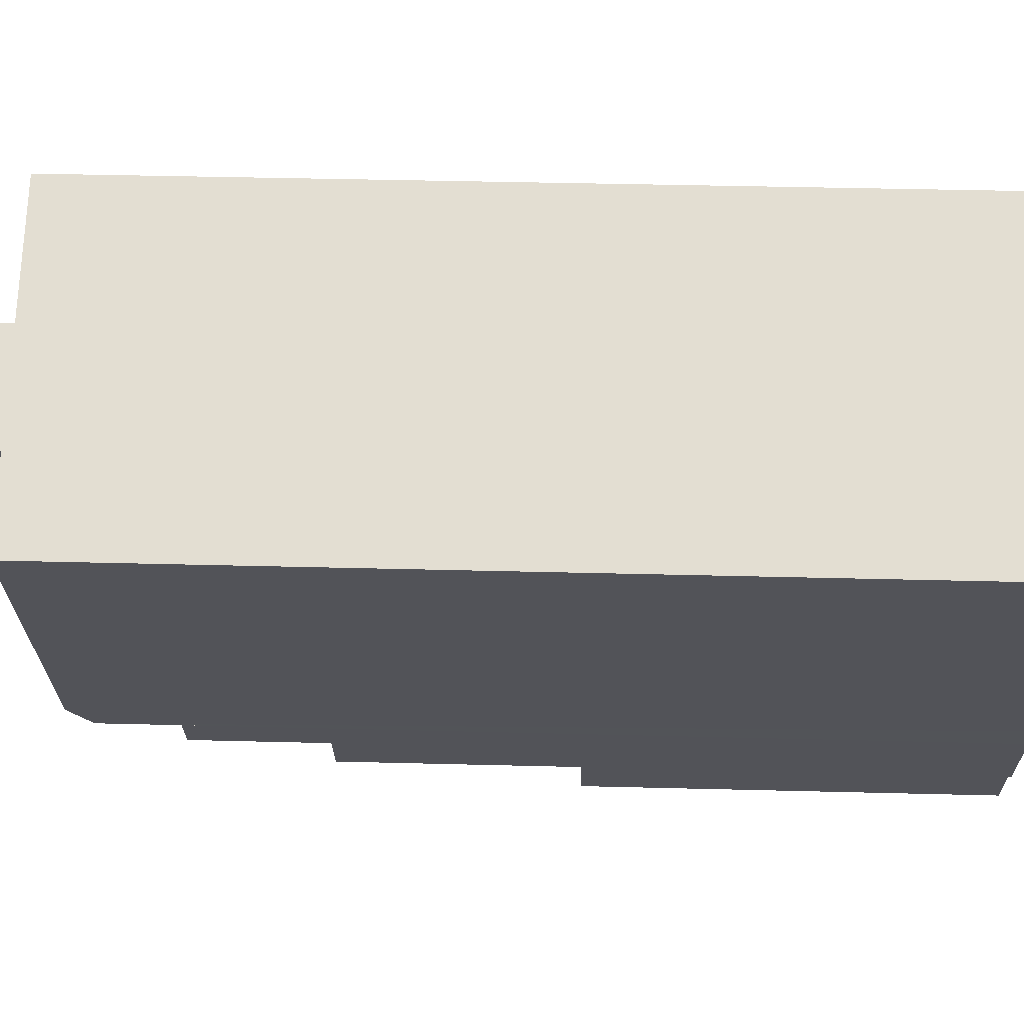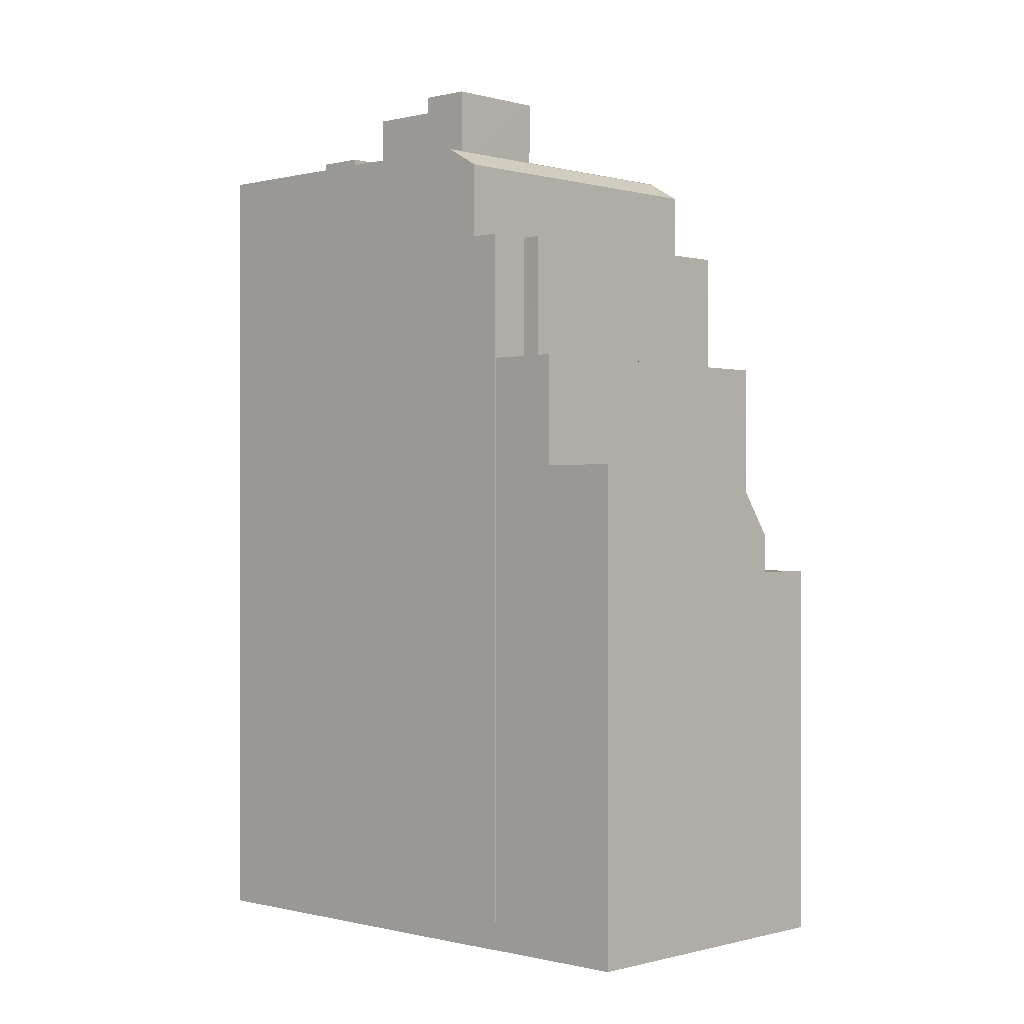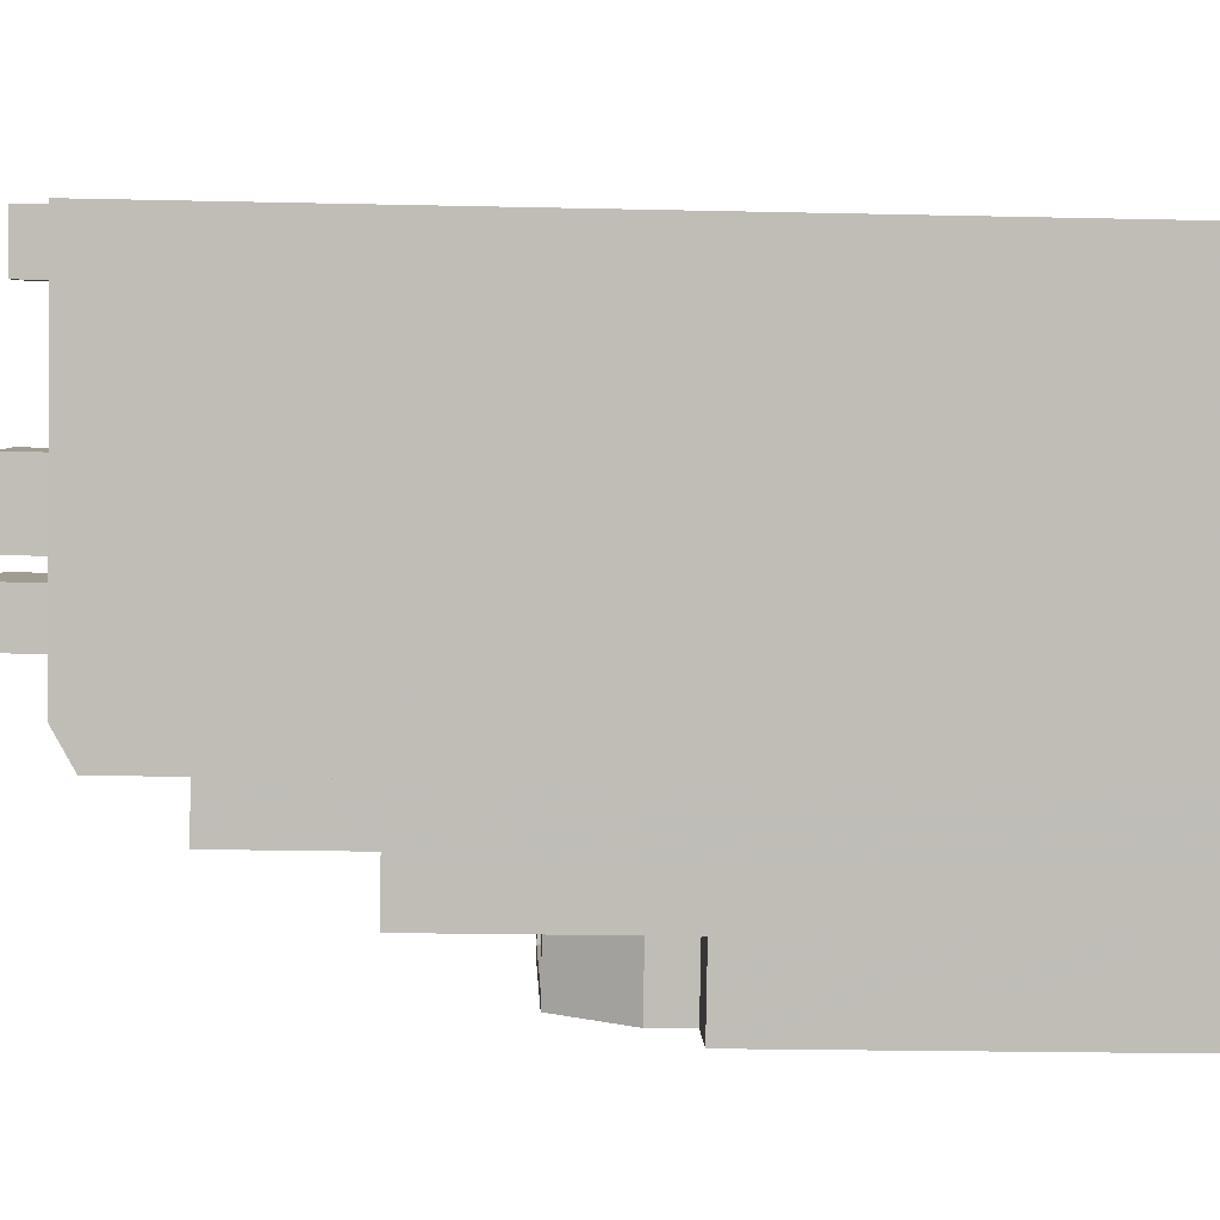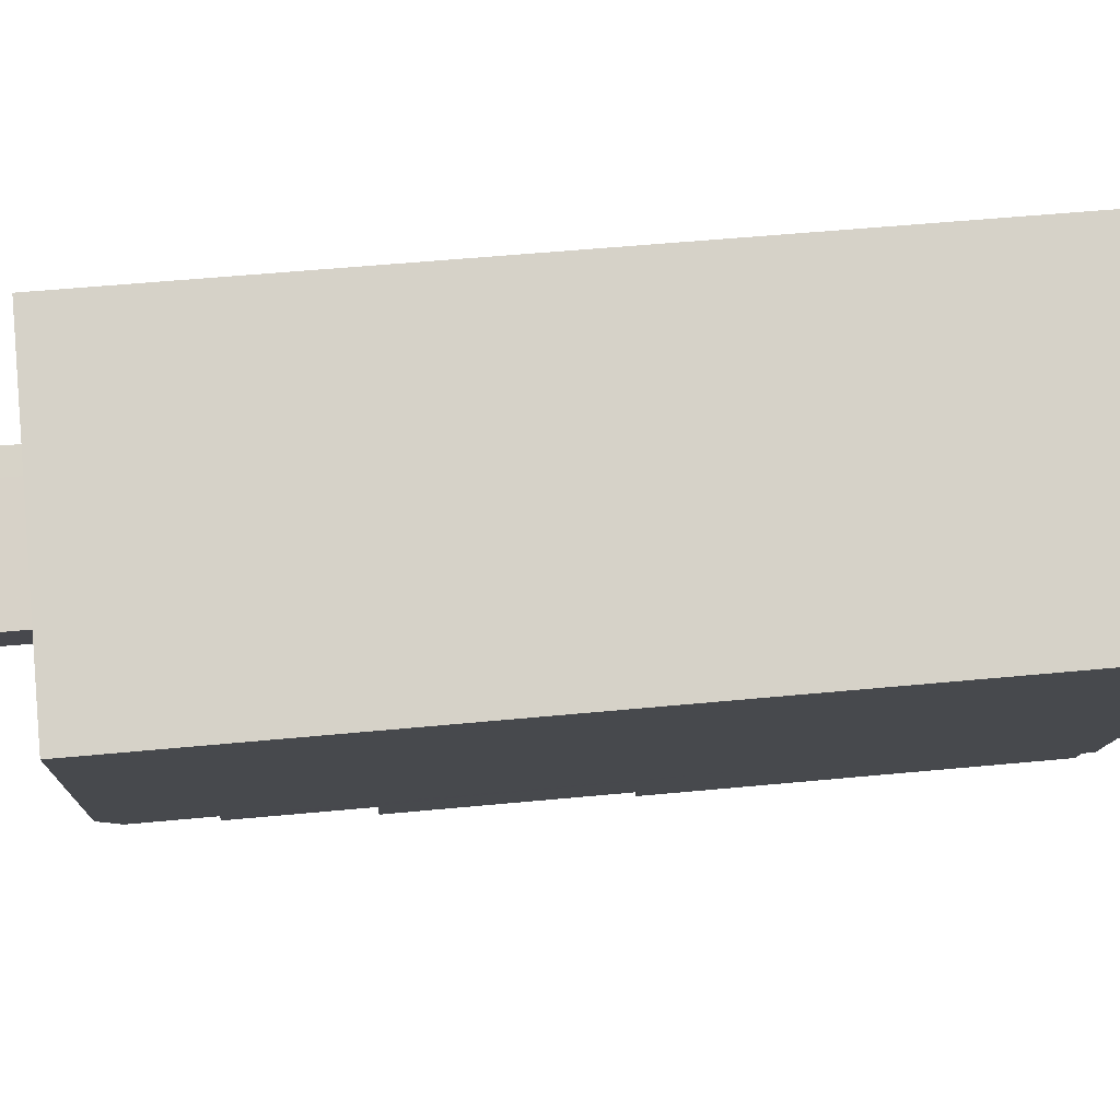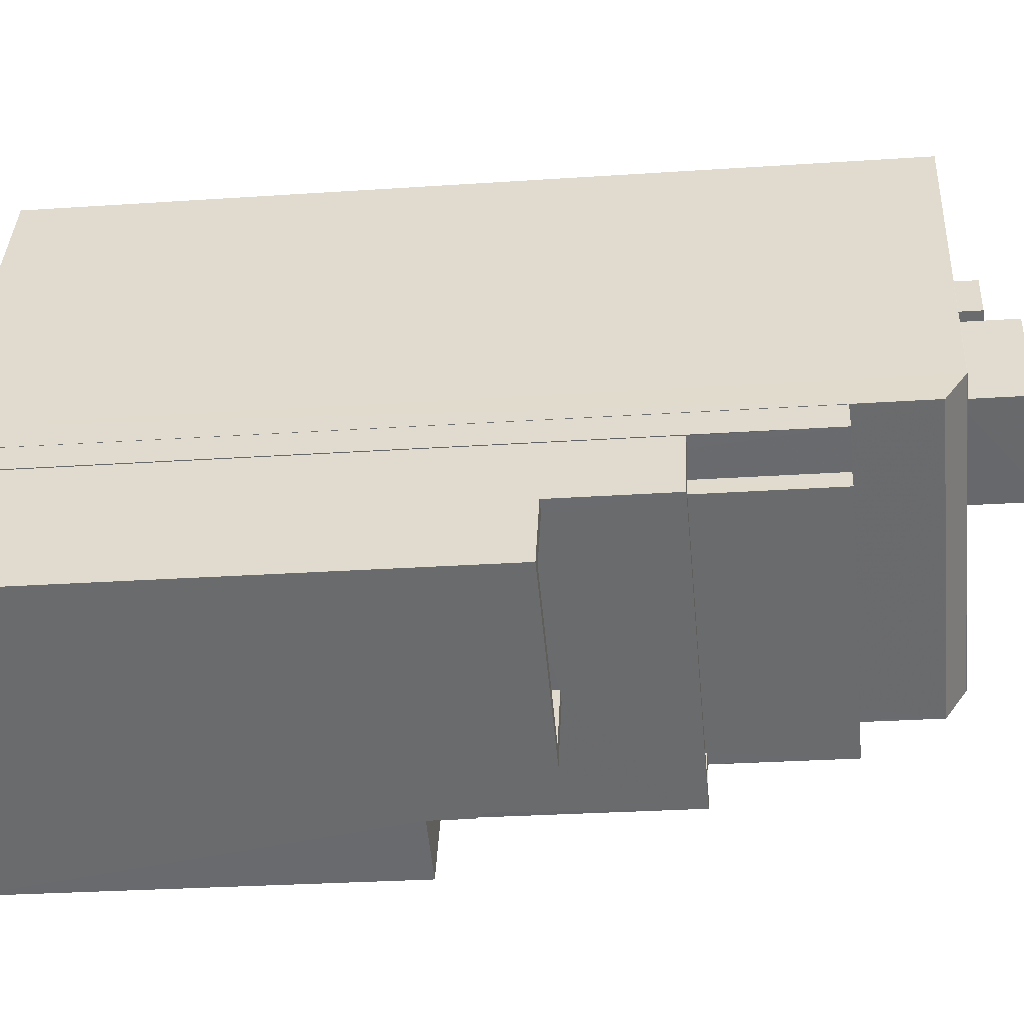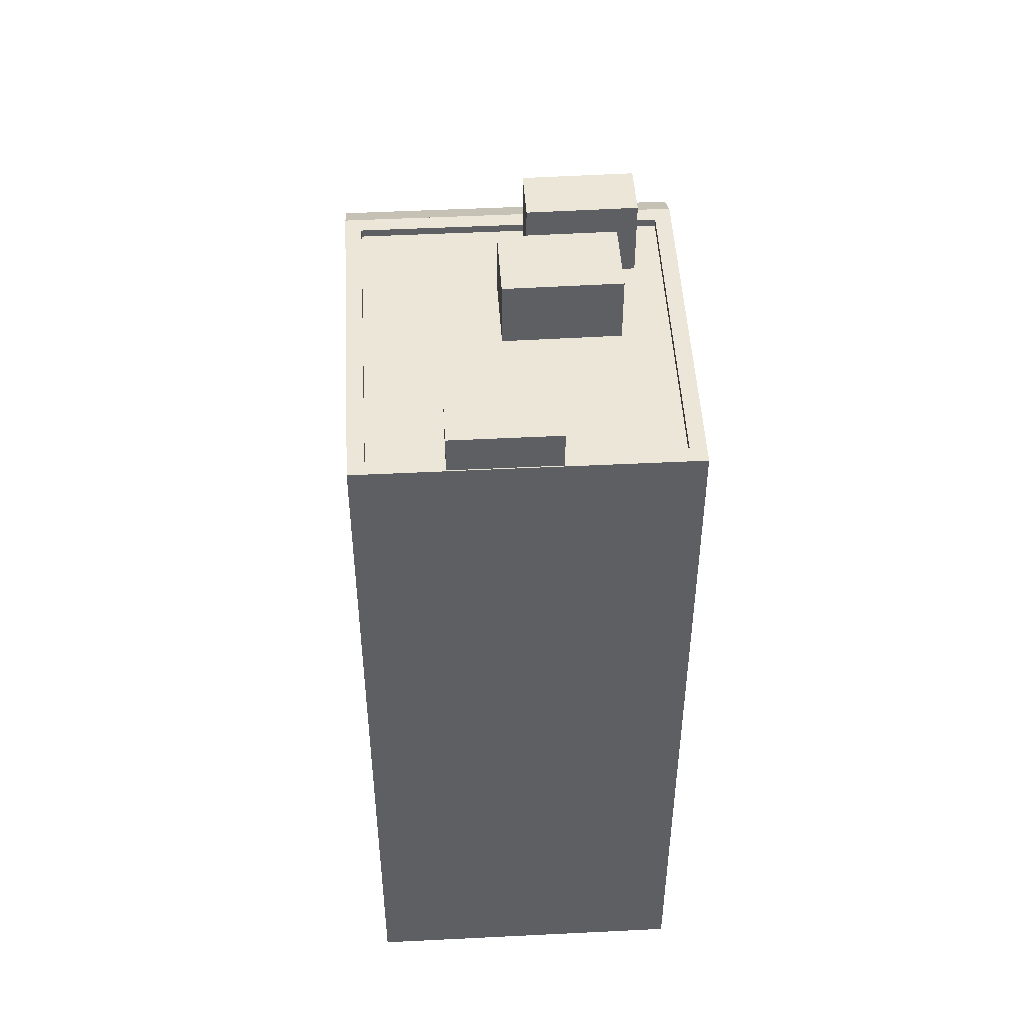
<metadata>
{"format":"obj","ext":"obj","renderer":"f3d","projection":"perspective","resolution":1024,"background":"white","views":[{"elev":41.3,"azim":91.8,"up":"+Y"},{"elev":-0.2,"azim":-72.3,"up":"+Z"},{"elev":-21.1,"azim":87.6,"up":"+Y"},{"elev":52.3,"azim":84.1,"up":"+Y"},{"elev":-27.6,"azim":-84.0,"up":"+Y"},{"elev":48.8,"azim":150.8,"up":"+Z"}]}
</metadata>
<code>
v -5605 -3.545e+04 4.044
v -5601 -3.544e+04 4.047
v -5592 -3.545e+04 4.044
v -5606 -3.545e+04 4.043
v -5606 -3.545e+04 4.043
v -5596 -3.546e+04 4.04
v -5597 -3.546e+04 4.04
v -5597 -3.546e+04 4.04
v -5608 -3.546e+04 4.041
v -5603 -3.546e+04 4.039
v -5603 -3.546e+04 4.039
v -5598 -3.546e+04 4.039
v -5598 -3.546e+04 4.04
v -5598 -3.546e+04 4.039
v -5600 -3.546e+04 4.038
v -5597 -3.546e+04 4.04
v -5606 -3.545e+04 4.043
v -5606 -3.545e+04 4.043
v -5601 -3.546e+04 16.08
v -5600 -3.546e+04 16.08
v -5598 -3.546e+04 16.08
v -5600 -3.546e+04 16.08
v -5607 -3.546e+04 19.51
v -5608 -3.546e+04 19.51
v -5607 -3.546e+04 19.51
v -5603 -3.546e+04 19.51
v -5602 -3.546e+04 19.51
v -5602 -3.546e+04 19.51
v -5603 -3.546e+04 19.51
v -5608 -3.546e+04 19.51
v -5607 -3.546e+04 18.51
v -5608 -3.546e+04 18.51
v -5603 -3.546e+04 18.51
v -5602 -3.546e+04 18.51
v -5600 -3.546e+04 17.31
v -5603 -3.546e+04 19.51
v -5601 -3.546e+04 17.31
v -5606 -3.545e+04 22.99
v -5607 -3.545e+04 22.99
v -5606 -3.545e+04 22.99
v -5598 -3.546e+04 22.99
v -5598 -3.546e+04 22.99
v -5598 -3.546e+04 22.99
v -5598 -3.546e+04 22.99
v -5607 -3.546e+04 22.99
v -5598 -3.546e+04 21.99
v -5605 -3.545e+04 21.99
v -5607 -3.545e+04 21.99
v -5606 -3.545e+04 21.99
v -5598 -3.546e+04 21.99
v -5605 -3.545e+04 21.99
v -5606 -3.545e+04 26.97
v -5606 -3.545e+04 26.97
v -5606 -3.545e+04 26.97
v -5597 -3.546e+04 26.97
v -5598 -3.546e+04 26.97
v -5597 -3.546e+04 26.97
v -5597 -3.546e+04 26.97
v -5606 -3.545e+04 26.97
v -5605 -3.545e+04 26.97
v -5605 -3.545e+04 26.97
v -5605 -3.545e+04 26.97
v -5605 -3.545e+04 26.97
v -5605 -3.545e+04 25.97
v -5598 -3.546e+04 25.97
v -5605 -3.545e+04 25.97
v -5597 -3.546e+04 25.97
v -5606 -3.545e+04 25.97
v -5606 -3.545e+04 25.97
v -5596 -3.546e+04 29.91
v -5605 -3.545e+04 29.92
v -5606 -3.545e+04 29.3
v -5597 -3.546e+04 29.29
v -5601 -3.545e+04 32.12
v -5603 -3.545e+04 32.12
v -5604 -3.545e+04 32.12
v -5600 -3.545e+04 32.12
v -5599 -3.545e+04 29.68
v -5596 -3.545e+04 29.67
v -5595 -3.545e+04 29.68
v -5601 -3.545e+04 29.68
v -5604 -3.545e+04 29.68
v -5605 -3.545e+04 29.68
v -5603 -3.545e+04 29.68
v -5602 -3.545e+04 29.68
v -5600 -3.545e+04 29.68
v -5604 -3.545e+04 29.68
v -5600 -3.544e+04 29.68
v -5601 -3.545e+04 29.68
v -5597 -3.544e+04 29.68
v -5598 -3.544e+04 29.68
v -5592 -3.545e+04 29.68
v -5595 -3.545e+04 29.68
v -5594 -3.545e+04 29.68
v -5598 -3.545e+04 29.68
v -5605 -3.545e+04 29.68
v -5596 -3.546e+04 29.67
v -5596 -3.546e+04 29.92
v -5605 -3.545e+04 29.93
v -5596 -3.546e+04 29.92
v -5605 -3.545e+04 29.93
v -5600 -3.544e+04 29.93
v -5601 -3.544e+04 29.93
v -5592 -3.545e+04 29.93
v -5597 -3.544e+04 29.93
v -5592 -3.545e+04 29.93
v -5594 -3.544e+04 29.93
v -5594 -3.545e+04 29.93
v -5597 -3.544e+04 29.93
v -5599 -3.545e+04 31.79
v -5601 -3.545e+04 31.79
v -5602 -3.545e+04 31.79
v -5598 -3.545e+04 31.79
v -5595 -3.545e+04 31.15
v -5597 -3.544e+04 31.15
v -5598 -3.544e+04 31.15
v -5594 -3.544e+04 31.15
f 1 2 3
f 4 1 5
f 6 7 8
f 1 3 6
f 9 10 11
f 12 13 14
f 10 12 15
f 13 8 16
f 17 5 18
f 9 18 10
f 5 1 8
f 1 6 8
f 12 10 13
f 18 8 13
f 5 8 18
f 10 18 13
f 19 20 21
f 22 19 21
f 23 24 25
f 26 27 28
f 26 29 27
f 30 24 23
f 29 24 30
f 29 26 24
f 31 32 33
f 34 31 33
f 35 36 37
f 35 27 36
f 38 39 40
f 41 42 43
f 41 44 42
f 45 39 38
f 44 39 45
f 44 41 39
f 46 47 48
f 48 47 49
f 46 50 47
f 49 47 51
f 52 53 54
f 55 56 57
f 57 56 58
f 59 52 54
f 60 58 56
f 61 60 62
f 53 61 54
f 61 63 54
f 56 62 60
f 62 63 61
f 64 65 66
f 65 67 66
f 66 68 69
f 66 67 68
f 70 71 72
f 73 70 72
f 74 75 76
f 74 77 75
f 78 79 80
f 78 81 79
f 82 83 84
f 82 84 85
f 78 85 86
f 84 83 87
f 78 86 81
f 84 86 85
f 88 82 89
f 90 88 91
f 92 93 80
f 89 82 85
f 93 92 94
f 95 78 80
f 91 95 93
f 91 89 95
f 88 89 91
f 95 80 93
f 96 97 81
f 83 96 87
f 97 79 81
f 87 96 81
f 98 99 100
f 98 101 99
f 102 99 101
f 99 102 103
f 104 103 105
f 106 104 107
f 108 106 107
f 105 102 109
f 104 105 107
f 103 102 105
f 106 98 100
f 104 106 100
f 110 111 112
f 110 113 111
f 114 115 116
f 114 117 115
f 12 20 15
f 12 21 20
f 15 20 19
f 15 19 10
f 19 36 10
f 19 37 36
f 10 36 11
f 11 36 29
f 36 27 29
f 29 9 11
f 29 30 9
f 34 33 26
f 28 34 26
f 26 33 32
f 24 26 32
f 31 24 32
f 31 25 24
f 22 35 37
f 19 22 37
f 45 23 25
f 25 31 28
f 28 44 45
f 14 21 12
f 44 21 14
f 22 21 35
f 31 34 28
f 27 35 44
f 28 27 44
f 25 28 45
f 35 21 44
f 45 38 23
f 38 18 23
f 23 9 30
f 23 18 9
f 13 44 14
f 13 42 44
f 50 46 41
f 43 50 41
f 48 41 46
f 48 39 41
f 49 39 48
f 49 40 39
f 49 51 40
f 18 38 17
f 51 61 40
f 17 38 53
f 40 61 53
f 38 40 53
f 5 17 53
f 52 5 53
f 13 16 42
f 50 43 47
f 47 43 60
f 16 58 42
f 58 60 43
f 58 43 42
f 8 58 16
f 8 57 58
f 51 47 60
f 61 51 60
f 62 64 66
f 63 62 66
f 63 66 69
f 54 63 69
f 68 54 69
f 68 59 54
f 67 65 56
f 55 67 56
f 56 65 64
f 62 56 64
f 8 7 57
f 7 73 57
f 5 52 4
f 55 73 72
f 68 67 55
f 4 52 72
f 57 73 55
f 68 55 59
f 52 59 72
f 59 55 72
f 1 72 71
f 1 4 72
f 6 73 7
f 6 70 73
f 84 76 75
f 84 87 76
f 77 84 75
f 77 86 84
f 74 86 77
f 74 81 86
f 87 81 74
f 76 87 74
f 98 97 96
f 101 98 96
f 88 102 82
f 83 82 101
f 83 101 96
f 82 102 101
f 94 92 106
f 108 94 106
f 109 102 88
f 90 109 88
f 97 98 79
f 79 98 80
f 80 106 92
f 80 98 106
f 1 71 2
f 71 103 2
f 71 99 103
f 2 104 3
f 2 103 104
f 6 3 70
f 3 104 70
f 104 100 70
f 71 100 99
f 71 70 100
f 112 111 89
f 85 112 89
f 89 113 95
f 89 111 113
f 95 110 78
f 95 113 110
f 110 112 85
f 78 110 85
f 90 91 109
f 105 109 115
f 115 109 116
f 109 91 116
f 105 115 117
f 107 105 117
f 93 108 114
f 114 108 117
f 93 94 108
f 117 108 107
f 114 116 91
f 93 114 91

</code>
